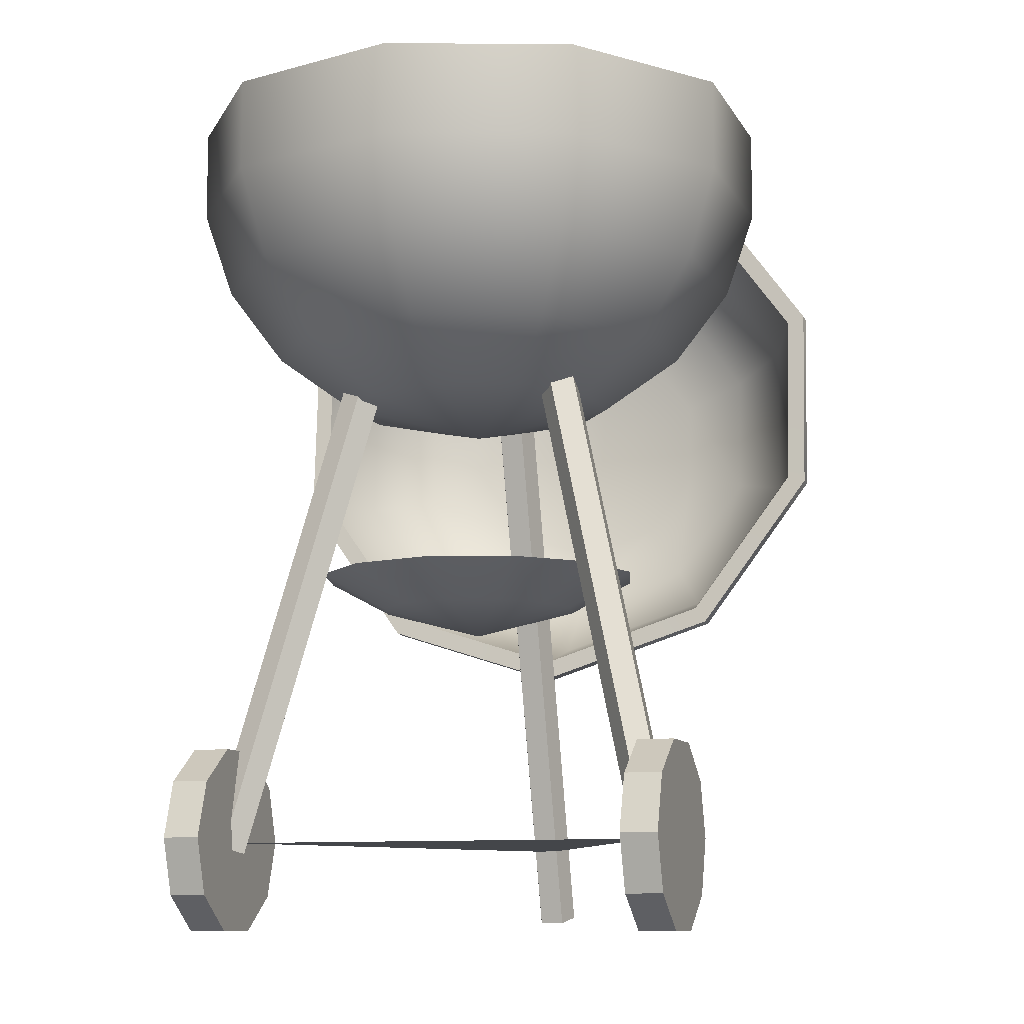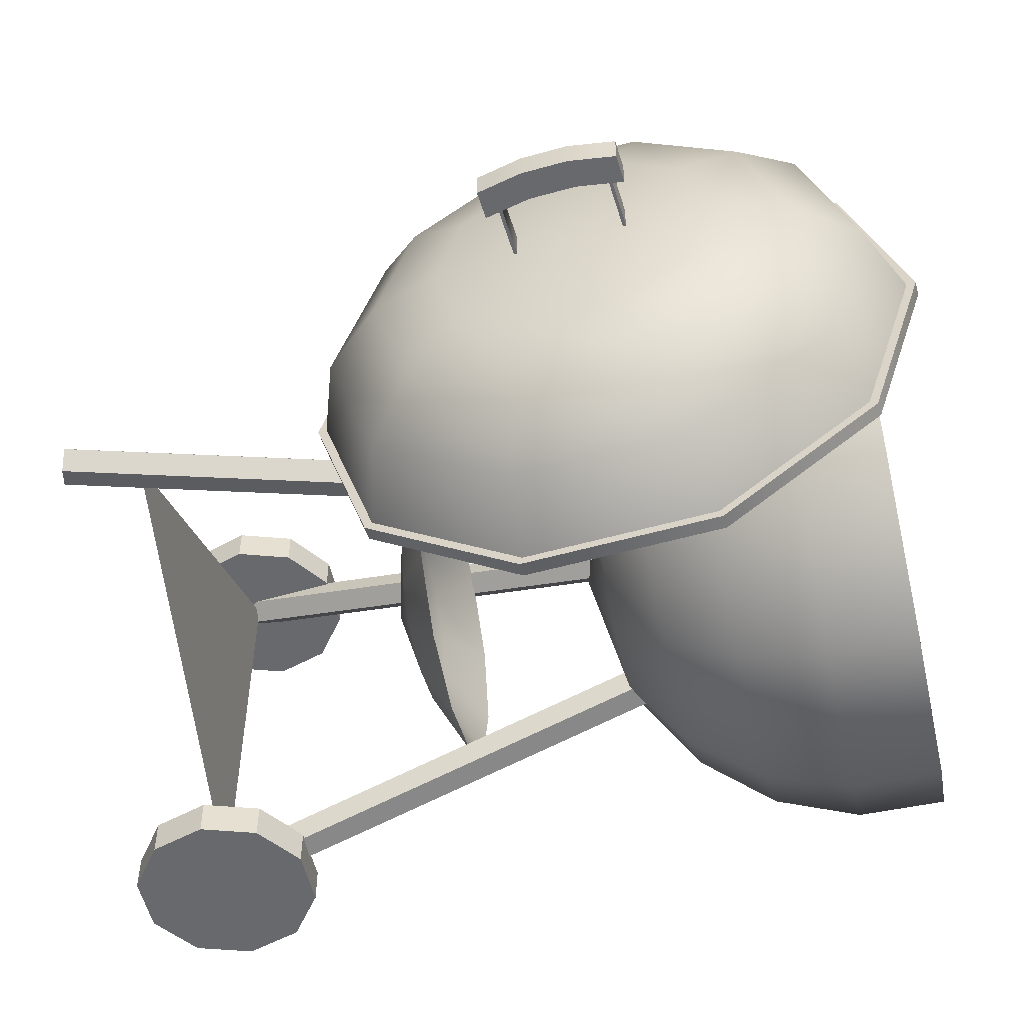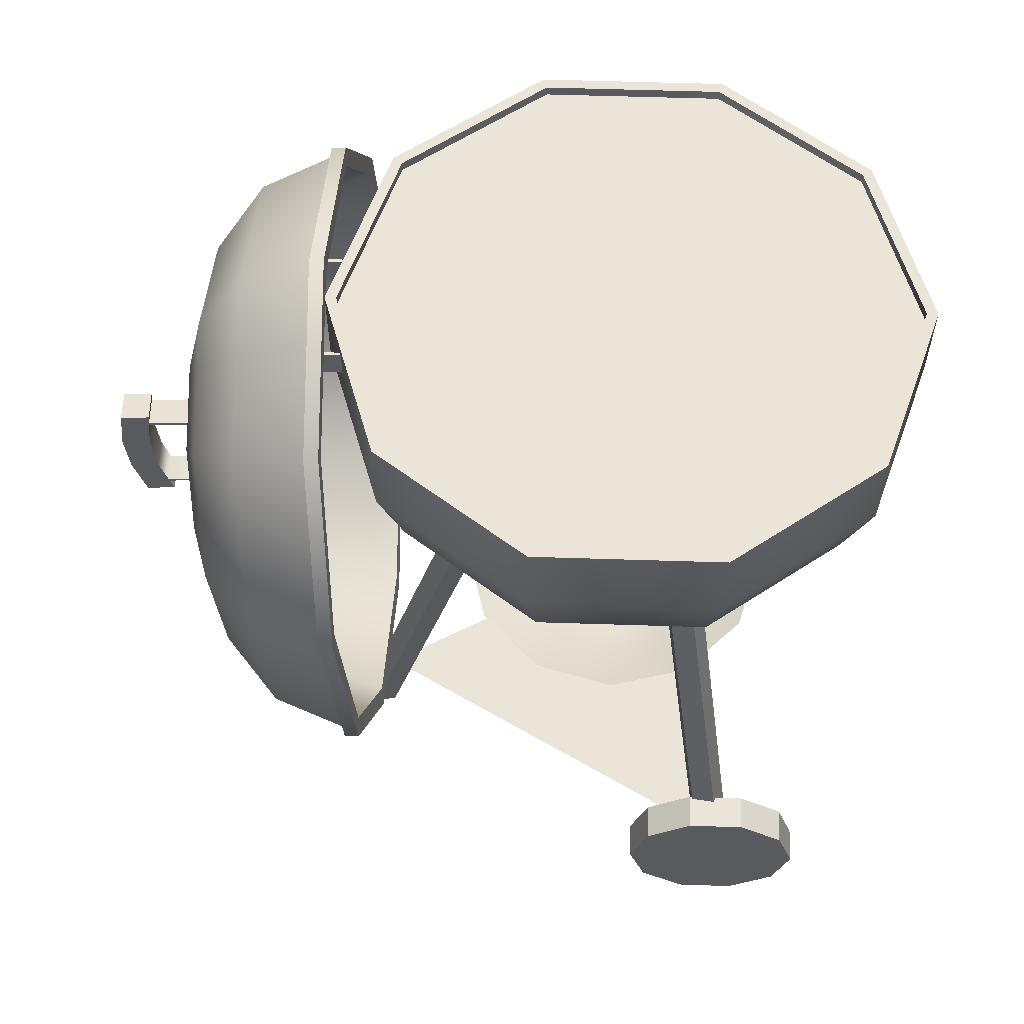
<metadata>
{"format":"obj","ext":"obj","renderer":"f3d","projection":"perspective","resolution":1024,"background":"white","views":[{"elev":-9.8,"azim":-72.1,"up":"+Y"},{"elev":-52.7,"azim":102.7,"up":"+Z"},{"elev":59.3,"azim":-178.1,"up":"+Y"}]}
</metadata>
<code>
g default
v -0.08258 0.02442 -0.2143
v -0.1302 -0.01018 -0.2143
v -0.1891 -0.01018 -0.2143
v -0.2367 0.02442 -0.2143
v -0.2549 0.0804 -0.2143
v -0.2367 0.1364 -0.2143
v -0.1891 0.171 -0.2143
v -0.1302 0.171 -0.2143
v -0.08258 0.1364 -0.2143
v -0.06439 0.0804 -0.2143
v -0.08258 0.02442 -0.2507
v -0.1302 -0.01018 -0.2507
v -0.1891 -0.01018 -0.2507
v -0.2367 0.02442 -0.2507
v -0.2549 0.0804 -0.2507
v -0.2367 0.1364 -0.2507
v -0.1891 0.171 -0.2507
v -0.1302 0.171 -0.2507
v -0.08258 0.1364 -0.2507
v -0.06439 0.0804 -0.2507
v -0.1596 0.0804 -0.2143
v -0.1596 0.0804 -0.2507
v -0.08258 0.02442 0.2143
v -0.1302 -0.01018 0.2143
v -0.1891 -0.01018 0.2143
v -0.2367 0.02442 0.2143
v -0.2549 0.0804 0.2143
v -0.2367 0.1364 0.2143
v -0.1891 0.171 0.2143
v -0.1302 0.171 0.2143
v -0.08258 0.1364 0.2143
v -0.06439 0.0804 0.2143
v -0.08258 0.02442 0.2507
v -0.1302 -0.01018 0.2507
v -0.1891 -0.01018 0.2507
v -0.2367 0.02442 0.2507
v -0.2549 0.0804 0.2507
v -0.2367 0.1364 0.2507
v -0.1891 0.171 0.2507
v -0.1302 0.171 0.2507
v -0.08258 0.1364 0.2507
v -0.06439 0.0804 0.2507
v -0.1596 0.0804 0.2143
v -0.1596 0.0804 0.2507
v -0.03052 0.2959 0
v -0.1742 0.3575 -0.08296
v -0.1964 0.3575 0
v -0.1742 0.3575 0.08296
v -0.1135 0.3575 0.1437
v -0.03052 0.3575 0.1659
v 0.05245 0.3575 0.1437
v 0.1132 0.3575 0.08296
v 0.1354 0.3575 0
v 0.1132 0.3575 -0.08296
v 0.05245 0.3575 -0.1437
v -0.03052 0.3575 -0.1659
v -0.1135 0.3575 -0.1437
v -0.1178 0.3228 -0.05039
v -0.08091 0.3228 -0.08729
v -0.03052 0.3228 -0.1008
v 0.01988 0.3228 -0.08729
v 0.05677 0.3228 -0.0504
v 0.07027 0.3228 0
v 0.05677 0.3228 0.05039
v 0.01988 0.3228 0.08729
v -0.03052 0.3228 0.1008
v -0.08091 0.3228 0.08729
v -0.1178 0.3228 0.0504
v -0.1313 0.3228 0
v -0.1587 0.07765 0.2183
v 0.2312 0.07765 0
v -0.1587 0.07765 -0.2183
v -0.07799 0.5623 0.1217
v -0.07336 0.5561 0.09857
v -0.09446 0.5561 0.08639
v -0.1121 0.5623 0.1019
v -0.102 0.5662 0.1237
v -0.09198 0.5606 0.1065
v -0.1467 0.07304 0.2406
v -0.1421 0.06677 0.2176
v -0.1632 0.06677 0.2054
v -0.1808 0.07304 0.2209
v -0.1707 0.07691 0.2427
v -0.1121 0.5623 -0.1019
v -0.09446 0.5561 -0.08639
v -0.07336 0.5561 -0.09857
v -0.07799 0.5623 -0.1217
v -0.102 0.5662 -0.1237
v -0.09198 0.5606 -0.1065
v -0.1809 0.07277 -0.221
v -0.1632 0.06651 -0.2054
v -0.1421 0.06651 -0.2176
v -0.1467 0.07277 -0.2407
v -0.1707 0.07664 -0.2428
v 0.2555 0.003545 -0.01971
v 0.2332 -0.002718 -0.01218
v 0.2332 -0.002718 0.01218
v 0.2555 0.003545 0.01971
v 0.2693 0.007417 0
v 0.09858 0.5623 -0.01971
v 0.07627 0.5561 -0.01218
v 0.07627 0.5561 0.01218
v 0.09858 0.5623 0.01971
v 0.1124 0.5662 0
v 0.09241 0.5606 0
v 0.2364 0.3415 -0.1809
v 0.2476 0.495 -0.2927
v 0.2614 0.6847 -0.2927
v 0.2725 0.8381 -0.1809
v 0.2768 0.8967 0
v 0.2725 0.8381 0.1809
v 0.2614 0.6847 0.2927
v 0.2476 0.495 0.2927
v 0.2364 0.3415 0.1809
v 0.2321 0.2829 0
v 0.3112 0.3605 -0.1632
v 0.3213 0.499 -0.264
v 0.3338 0.6701 -0.264
v 0.3438 0.8085 -0.1632
v 0.3477 0.8614 0
v 0.3438 0.8085 0.1632
v 0.3338 0.6701 0.264
v 0.3213 0.499 0.264
v 0.3112 0.3605 0.1632
v 0.3074 0.3076 0
v 0.3672 0.4082 -0.1256
v 0.375 0.5148 -0.2033
v 0.3846 0.6466 -0.2033
v 0.3923 0.7532 -0.1256
v 0.3953 0.7939 0
v 0.3923 0.7532 0.1256
v 0.3846 0.6466 0.2033
v 0.375 0.5148 0.2033
v 0.3672 0.4082 0.1256
v 0.3643 0.3675 0
v 0.3944 0.4659 -0.0824
v 0.3995 0.5358 -0.1333
v 0.4058 0.6222 -0.1333
v 0.4109 0.6922 -0.0824
v 0.4128 0.7189 0
v 0.4109 0.6922 0.0824
v 0.4058 0.6222 0.1333
v 0.3995 0.5358 0.1333
v 0.3944 0.4659 0.0824
v 0.3925 0.4392 0
v 0.4167 0.578 0
v 0.3094 0.3682 -0.1577
v 0.3192 0.502 -0.2551
v 0.3312 0.6673 -0.2551
v 0.3409 0.8011 -0.1577
v 0.3447 0.8522 0
v 0.3409 0.8011 0.1577
v 0.3312 0.6673 0.2551
v 0.3192 0.502 0.2551
v 0.3094 0.3682 0.1577
v 0.3057 0.3172 0
v 0.3635 0.4143 -0.1214
v 0.371 0.5173 -0.1964
v 0.3803 0.6447 -0.1964
v 0.3878 0.7477 -0.1214
v 0.3906 0.787 0
v 0.3878 0.7477 0.1214
v 0.3803 0.6447 0.1964
v 0.371 0.5173 0.1964
v 0.3635 0.4143 0.1214
v 0.3607 0.375 0
v 0.3898 0.4701 -0.07962
v 0.3947 0.5376 -0.1288
v 0.4008 0.6211 -0.1288
v 0.4057 0.6887 -0.07962
v 0.4076 0.7145 0
v 0.4057 0.6887 0.07962
v 0.4008 0.6211 0.1288
v 0.3947 0.5376 0.1288
v 0.3898 0.4701 0.07962
v 0.3879 0.4443 0
v 0.4113 0.5784 0
v 0.2194 0.2943 0
v 0.2235 0.3509 -0.1748
v 0.2343 0.4992 -0.2828
v 0.2476 0.6824 -0.2828
v 0.2584 0.8307 -0.1748
v 0.2625 0.8874 0
v 0.2584 0.8307 0.1748
v 0.2476 0.6824 0.2828
v 0.2343 0.4992 0.2828
v 0.2235 0.3509 0.1748
v 0.2315 0.2738 0
v 0.2174 0.2748 0
v 0.2218 0.3352 -0.1863
v 0.2359 0.3341 -0.1863
v 0.2333 0.4932 -0.3014
v 0.2474 0.4922 -0.3014
v 0.2475 0.6885 -0.3014
v 0.2616 0.6875 -0.3014
v 0.259 0.8465 -0.1863
v 0.2731 0.8455 -0.1863
v 0.2634 0.9069 0
v 0.2775 0.9059 0
v 0.259 0.8465 0.1863
v 0.2731 0.8455 0.1863
v 0.2475 0.6885 0.3014
v 0.2616 0.6875 0.3014
v 0.2333 0.4932 0.3014
v 0.2474 0.4922 0.3014
v 0.2218 0.3352 0.1863
v 0.2359 0.3341 0.1863
v 0.4528 0.5052 0.01468
v 0.4528 0.5052 -0.01468
v 0.4821 0.5031 0.01468
v 0.4821 0.5031 -0.01468
v 0.4938 0.549 0.01468
v 0.4938 0.549 -0.01468
v 0.4972 0.5956 0.01468
v 0.4972 0.5956 -0.01468
v 0.4922 0.6427 0.01468
v 0.4922 0.6427 -0.01468
v 0.4629 0.6448 0.01468
v 0.4629 0.6448 -0.01468
v 0.4679 0.5977 0.01468
v 0.4679 0.5977 -0.01468
v 0.4645 0.5512 0.01468
v 0.4645 0.5512 -0.01468
v 0.4861 0.5188 0.01468
v 0.4861 0.5188 -0.01468
v 0.4572 0.5227 -0.01468
v 0.4572 0.5227 0.01468
v 0.4936 0.6297 0.01468
v 0.4936 0.6297 -0.01468
v 0.4645 0.6302 -0.01468
v 0.4645 0.6302 0.01468
v 0.4564 0.5192 -0.01468
v 0.4564 0.5192 0.01468
v 0.4641 0.6335 0.01468
v 0.4641 0.6335 -0.01468
v 0.4112 0.6373 0.01468
v 0.4112 0.6373 -0.01468
v 0.4116 0.6341 -0.01468
v 0.4116 0.6341 0.01468
v 0.4043 0.5265 -0.01468
v 0.4043 0.5265 0.01468
v 0.4034 0.5231 -0.01468
v 0.4034 0.5231 0.01468
v 0.2854 0.8333 0.06999
v 0.2854 0.804 0.06999
v 0.3148 0.8333 0.06999
v 0.3148 0.804 0.06999
v 0.3231 0.8333 0.02333
v 0.3231 0.804 0.02333
v 0.3231 0.8333 -0.02333
v 0.3231 0.804 -0.02333
v 0.3148 0.8333 -0.06999
v 0.3148 0.804 -0.06999
v 0.2854 0.8333 -0.06999
v 0.2854 0.804 -0.06999
v 0.2938 0.8333 -0.02333
v 0.2938 0.804 -0.02333
v 0.2938 0.8333 0.02333
v 0.2938 0.804 0.02333
v 0.3176 0.8333 0.054
v 0.3176 0.804 0.054
v 0.2886 0.804 0.05226
v 0.2886 0.8333 0.05226
v 0.3171 0.8333 -0.05713
v 0.3171 0.804 -0.05713
v 0.288 0.804 -0.05552
v 0.288 0.8333 -0.05552
v 0.2879 0.804 0.05574
v 0.2879 0.8333 0.05574
v 0.2874 0.8333 -0.05873
v 0.2874 0.804 -0.05873
v 0.2343 0.8333 -0.05873
v 0.2343 0.804 -0.05873
v 0.2349 0.804 -0.05552
v 0.2349 0.8333 -0.05552
v 0.2355 0.804 0.05226
v 0.2355 0.8333 0.05226
v 0.2349 0.804 0.05574
v 0.2349 0.8333 0.05574
v 0.08005 0.5409 -0.08033
v 0.01172 0.5409 -0.13
v -0.07275 0.5409 -0.13
v -0.1411 0.5409 -0.08033
v -0.1672 0.5409 0
v -0.1411 0.5409 0.08033
v -0.07275 0.5409 0.13
v 0.01172 0.5409 0.13
v 0.08005 0.5409 0.08033
v 0.1062 0.5409 0
v 0.1417 0.5945 -0.1251
v 0.03526 0.5945 -0.2024
v -0.0963 0.5945 -0.2024
v -0.2027 0.5945 -0.1251
v -0.2434 0.5945 0
v -0.2027 0.5945 0.1251
v -0.0963 0.5945 0.2024
v 0.03526 0.5945 0.2024
v 0.1417 0.5945 0.1251
v 0.1824 0.5945 0
v 0.1865 0.6682 -0.1577
v 0.05237 0.6682 -0.2551
v -0.1134 0.6682 -0.2551
v -0.2475 0.6682 -0.1577
v -0.2987 0.6682 0
v -0.2475 0.6682 0.1577
v -0.1134 0.6682 0.2551
v 0.05237 0.6682 0.2551
v 0.1865 0.6682 0.1577
v 0.2377 0.6682 0
v 0.21 0.7549 -0.1748
v 0.06136 0.7549 -0.2828
v -0.1224 0.7549 -0.2828
v -0.2711 0.7549 -0.1748
v -0.3279 0.7549 0
v -0.2711 0.7549 0.1748
v -0.1224 0.7549 0.2828
v 0.06136 0.7549 0.2828
v 0.21 0.7549 0.1748
v 0.2668 0.7549 0
v 0.21 0.8461 -0.1748
v 0.06136 0.8461 -0.2828
v -0.1224 0.8461 -0.2828
v -0.2711 0.8461 -0.1748
v -0.3279 0.8461 0
v -0.2711 0.8461 0.1748
v -0.1224 0.8461 0.2828
v 0.06136 0.8461 0.2828
v 0.21 0.8461 0.1748
v 0.2668 0.8461 0
v -0.03052 0.5091 0
v -0.03052 0.5196 0
v 0.009979 0.5501 -0.1246
v 0.0755 0.5501 -0.07703
v -0.07101 0.5501 -0.1246
v -0.1365 0.5501 -0.07703
v -0.1616 0.5501 0
v -0.1365 0.5501 0.07703
v -0.07101 0.5501 0.1246
v 0.009979 0.5501 0.1246
v 0.0755 0.5501 0.07703
v 0.1005 0.5501 0
v 0.03254 0.6014 -0.1941
v 0.1346 0.6014 -0.1199
v -0.09357 0.6014 -0.1941
v -0.1956 0.6014 -0.1199
v -0.2346 0.6014 0
v -0.1956 0.6014 0.1199
v -0.09357 0.6014 0.1941
v 0.03254 0.6014 0.1941
v 0.1346 0.6014 0.1199
v 0.1735 0.6014 0
v 0.04906 0.6726 -0.2449
v 0.1778 0.6726 -0.1514
v -0.1101 0.6726 -0.2449
v -0.2389 0.6726 -0.1514
v -0.288 0.6726 0
v -0.2389 0.6726 0.1514
v -0.1101 0.6726 0.2449
v 0.04906 0.6726 0.2449
v 0.1778 0.6726 0.1514
v 0.227 0.6726 0
v 0.05776 0.7564 -0.2717
v 0.2006 0.7564 -0.1679
v -0.1188 0.7564 -0.2717
v -0.2616 0.7564 -0.1679
v -0.3162 0.7564 0
v -0.2616 0.7564 0.1679
v -0.1188 0.7564 0.2717
v 0.05776 0.7564 0.2717
v 0.2006 0.7564 0.1679
v 0.2552 0.7564 0
v 0.0579 0.8461 -0.2721
v 0.201 0.8461 -0.1682
v -0.1189 0.8461 -0.2721
v -0.262 0.8461 -0.1682
v -0.3167 0.8461 0
v -0.262 0.8461 0.1682
v -0.1189 0.8461 0.2721
v 0.0579 0.8461 0.2721
v 0.201 0.8461 0.1682
v 0.2556 0.8461 0
v 0.2024 0.8355 -0.1692
v 0.05845 0.8355 -0.2738
v -0.1195 0.8355 -0.2738
v -0.2634 0.8355 -0.1692
v -0.3184 0.8355 0
v -0.2634 0.8355 0.1692
v -0.1195 0.8355 0.2738
v 0.05845 0.8355 0.2738
v 0.2024 0.8355 0.1692
v 0.2574 0.8355 0
v -0.03052 0.8355 0
g BBQ_Positive:BBQ1
f 1 2 12 11
f 2 3 13 12
f 3 4 14 13
f 4 5 15 14
f 5 6 16 15
f 6 7 17 16
f 7 8 18 17
f 8 9 19 18
f 9 10 20 19
f 10 1 11 20
f 2 1 21
f 3 2 21
f 4 3 21
f 5 4 21
f 6 5 21
f 7 6 21
f 8 7 21
f 9 8 21
f 10 9 21
f 1 10 21
f 11 12 22
f 12 13 22
f 13 14 22
f 14 15 22
f 15 16 22
f 16 17 22
f 17 18 22
f 18 19 22
f 19 20 22
f 20 11 22
f 23 33 34 24
f 24 34 35 25
f 25 35 36 26
f 26 36 37 27
f 27 37 38 28
f 28 38 39 29
f 29 39 40 30
f 30 40 41 31
f 31 41 42 32
f 32 42 33 23
f 24 43 23
f 25 43 24
f 26 43 25
f 27 43 26
f 28 43 27
f 29 43 28
f 30 43 29
f 31 43 30
f 32 43 31
f 23 43 32
f 33 44 34
f 34 44 35
f 35 44 36
f 36 44 37
f 37 44 38
f 38 44 39
f 39 44 40
f 40 44 41
f 41 44 42
f 42 44 33
f 45 58 69
f 45 68 67
f 45 65 64
f 45 64 63
f 45 63 62
f 45 61 60
f 45 69 68
f 45 67 66
f 45 62 61
f 45 60 59
f 45 59 58
f 45 66 65
f 46 47 69 58
f 47 48 68 69
f 48 49 67 68
f 49 50 66 67
f 50 51 65 66
f 51 52 64 65
f 52 53 63 64
f 53 54 62 63
f 54 55 61 62
f 55 56 60 61
f 56 57 59 60
f 57 46 58 59
f 70 71 72
f 79 80 74 73
f 80 81 75 74
f 81 82 76 75
f 82 83 77 76
f 83 79 73 77
f 73 74 78
f 74 75 78
f 75 76 78
f 76 77 78
f 77 73 78
f 90 91 85 84
f 91 92 86 85
f 92 93 87 86
f 93 94 88 87
f 94 90 84 88
f 84 85 89
f 85 86 89
f 86 87 89
f 87 88 89
f 88 84 89
f 95 96 101 100
f 96 97 102 101
f 97 98 103 102
f 98 99 104 103
f 99 95 100 104
f 100 101 105
f 101 102 105
f 102 103 105
f 103 104 105
f 104 100 105
f 96 95 98 97
f 98 95 99
f 116 106 107 117
f 117 107 108 118
f 118 108 109 119
f 119 109 110 120
f 120 110 111 121
f 121 111 112 122
f 122 112 113 123
f 123 113 114 124
f 124 114 115 125
f 125 115 106 116
f 126 116 117 127
f 127 117 118 128
f 128 118 119 129
f 129 119 120 130
f 130 120 121 131
f 131 121 122 132
f 132 122 123 133
f 133 123 124 134
f 134 124 125 135
f 135 125 116 126
f 136 126 127 137
f 137 127 128 138
f 138 128 129 139
f 139 129 130 140
f 140 130 131 141
f 141 131 132 142
f 142 132 133 143
f 143 133 134 144
f 144 134 135 145
f 145 135 126 136
f 146 136 137
f 146 137 138
f 146 138 139
f 146 139 140
f 146 140 141
f 146 141 142
f 146 142 143
f 146 143 144
f 146 144 145
f 146 145 136
f 188 189 190 191
f 191 190 192 193
f 193 192 194 195
f 195 194 196 197
f 197 196 198 199
f 199 198 200 201
f 201 200 202 203
f 203 202 204 205
f 205 204 206 207
f 207 206 189 188
f 157 158 148 147
f 158 159 149 148
f 159 160 150 149
f 160 161 151 150
f 161 162 152 151
f 162 163 153 152
f 163 164 154 153
f 164 165 155 154
f 165 166 156 155
f 166 157 147 156
f 167 168 158 157
f 168 169 159 158
f 169 170 160 159
f 170 171 161 160
f 171 172 162 161
f 172 173 163 162
f 173 174 164 163
f 174 175 165 164
f 175 176 166 165
f 176 167 157 166
f 177 168 167
f 177 169 168
f 177 170 169
f 177 171 170
f 177 172 171
f 177 173 172
f 177 174 173
f 177 175 174
f 177 176 175
f 177 167 176
f 179 190 189 178
f 180 192 190 179
f 181 194 192 180
f 182 196 194 181
f 183 198 196 182
f 184 200 198 183
f 185 202 200 184
f 186 204 202 185
f 187 206 204 186
f 178 189 206 187
f 147 148 180 179
f 156 147 179 178
f 148 149 181 180
f 149 150 182 181
f 150 151 183 182
f 151 152 184 183
f 152 153 185 184
f 153 154 186 185
f 154 155 187 186
f 155 156 178 187
f 114 113 205 207
f 113 112 203 205
f 112 111 201 203
f 111 110 199 201
f 110 109 197 199
f 109 108 195 197
f 108 107 193 195
f 107 106 191 193
f 106 115 188 191
f 115 114 207 188
f 208 209 211 210
f 224 225 213 212
f 212 213 215 214
f 216 217 219 218
f 236 237 238 239
f 220 221 223 222
f 222 223 226 227
f 229 230 235
f 223 221 215 213
f 225 226 223 213
f 228 234 231
f 220 222 212 214
f 222 227 224 212
f 225 232 226
f 241 240 242 243
f 224 227 233
f 214 215 229 228
f 221 230 229 215
f 231 230 221 220
f 228 231 220 214
f 210 211 225 224
f 209 232 225 211
f 233 232 209 208
f 224 233 208 210
f 218 219 235 234
f 229 235 219 217
f 228 229 217 216
f 218 234 228 216
f 234 235 237 236
f 235 230 238 237
f 230 231 239 238
f 231 234 236 239
f 227 226 240 241
f 226 232 242 240
f 232 233 243 242
f 233 227 241 243
f 244 245 247 246
f 260 261 249 248
f 248 249 251 250
f 252 253 255 254
f 272 273 274 275
f 256 257 259 258
f 258 259 262 263
f 265 266 271
f 259 257 251 249
f 261 262 259 249
f 264 270 267
f 256 258 248 250
f 258 263 260 248
f 261 268 262
f 277 276 278 279
f 260 263 269
f 250 251 265 264
f 257 266 265 251
f 267 266 257 256
f 264 267 256 250
f 246 247 261 260
f 245 268 261 247
f 269 268 245 244
f 260 269 244 246
f 254 255 271 270
f 265 271 255 253
f 264 265 253 252
f 254 270 264 252
f 270 271 273 272
f 271 266 274 273
f 266 267 275 274
f 267 270 272 275
f 263 262 276 277
f 262 268 278 276
f 268 269 279 278
f 269 263 277 279
f 331 333 332
f 331 332 334
f 331 334 335
f 331 335 336
f 331 336 337
f 331 337 338
f 331 338 339
f 331 339 340
f 331 340 341
f 331 341 333
f 332 333 343 342
f 334 332 342 344
f 335 334 344 345
f 336 335 345 346
f 337 336 346 347
f 338 337 347 348
f 339 338 348 349
f 340 339 349 350
f 341 340 350 351
f 333 341 351 343
f 342 343 353 352
f 344 342 352 354
f 345 344 354 355
f 346 345 355 356
f 347 346 356 357
f 348 347 357 358
f 349 348 358 359
f 350 349 359 360
f 351 350 360 361
f 343 351 361 353
f 352 353 363 362
f 354 352 362 364
f 355 354 364 365
f 356 355 365 366
f 357 356 366 367
f 358 357 367 368
f 359 358 368 369
f 360 359 369 370
f 361 360 370 371
f 353 361 371 363
f 362 363 373 372
f 364 362 372 374
f 365 364 374 375
f 366 365 375 376
f 367 366 376 377
f 368 367 377 378
f 369 368 378 379
f 370 369 379 380
f 371 370 380 381
f 363 371 381 373
f 330 281 280
f 330 282 281
f 330 283 282
f 330 284 283
f 330 285 284
f 330 286 285
f 330 287 286
f 330 288 287
f 330 289 288
f 330 280 289
f 281 291 290 280
f 282 292 291 281
f 283 293 292 282
f 284 294 293 283
f 285 295 294 284
f 286 296 295 285
f 287 297 296 286
f 288 298 297 287
f 289 299 298 288
f 280 290 299 289
f 291 301 300 290
f 292 302 301 291
f 293 303 302 292
f 294 304 303 293
f 295 305 304 294
f 296 306 305 295
f 297 307 306 296
f 298 308 307 297
f 299 309 308 298
f 290 300 309 299
f 301 311 310 300
f 302 312 311 301
f 303 313 312 302
f 304 314 313 303
f 305 315 314 304
f 306 316 315 305
f 307 317 316 306
f 308 318 317 307
f 309 319 318 308
f 300 310 319 309
f 311 321 320 310
f 312 322 321 311
f 313 323 322 312
f 314 324 323 313
f 315 325 324 314
f 316 326 325 315
f 317 327 326 316
f 318 328 327 317
f 319 329 328 318
f 310 320 329 319
f 321 372 373 320
f 322 374 372 321
f 323 375 374 322
f 324 376 375 323
f 325 377 376 324
f 326 378 377 325
f 327 379 378 326
f 328 380 379 327
f 329 381 380 328
f 320 373 381 329
f 392 383 384 385
f 392 385 386 387
f 392 387 388 389
f 392 389 390 391
f 392 391 382 383

</code>
